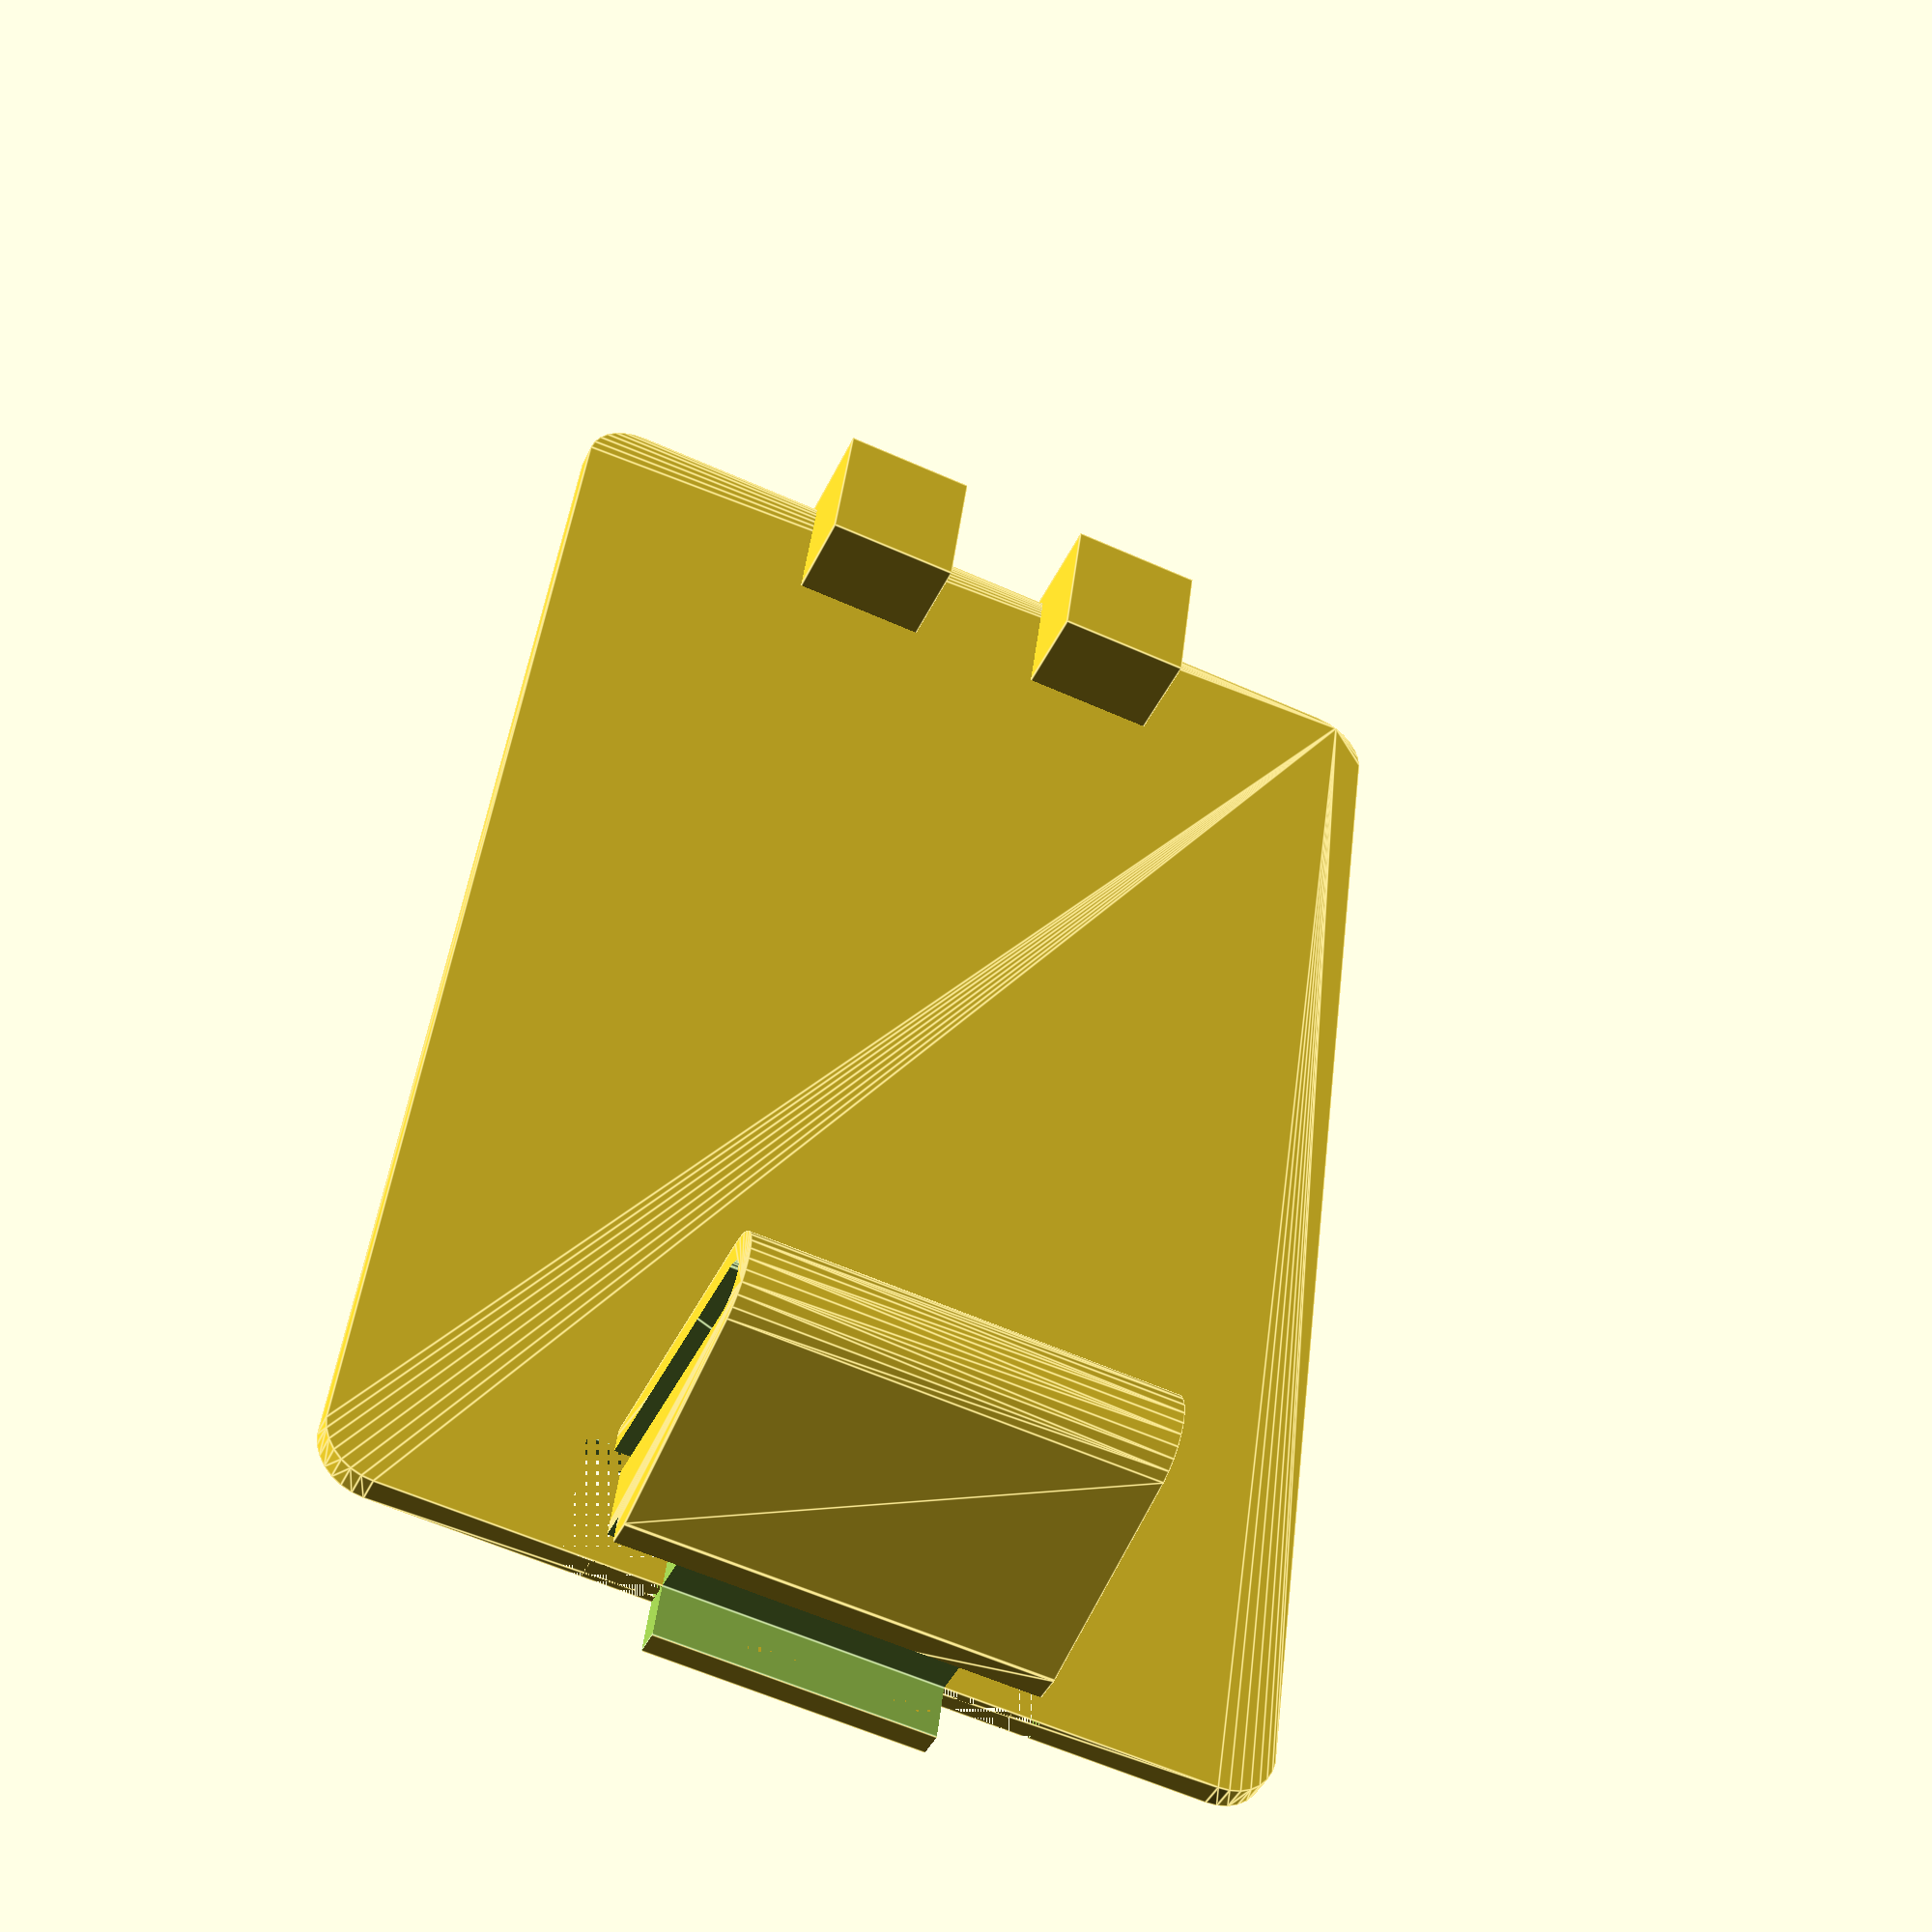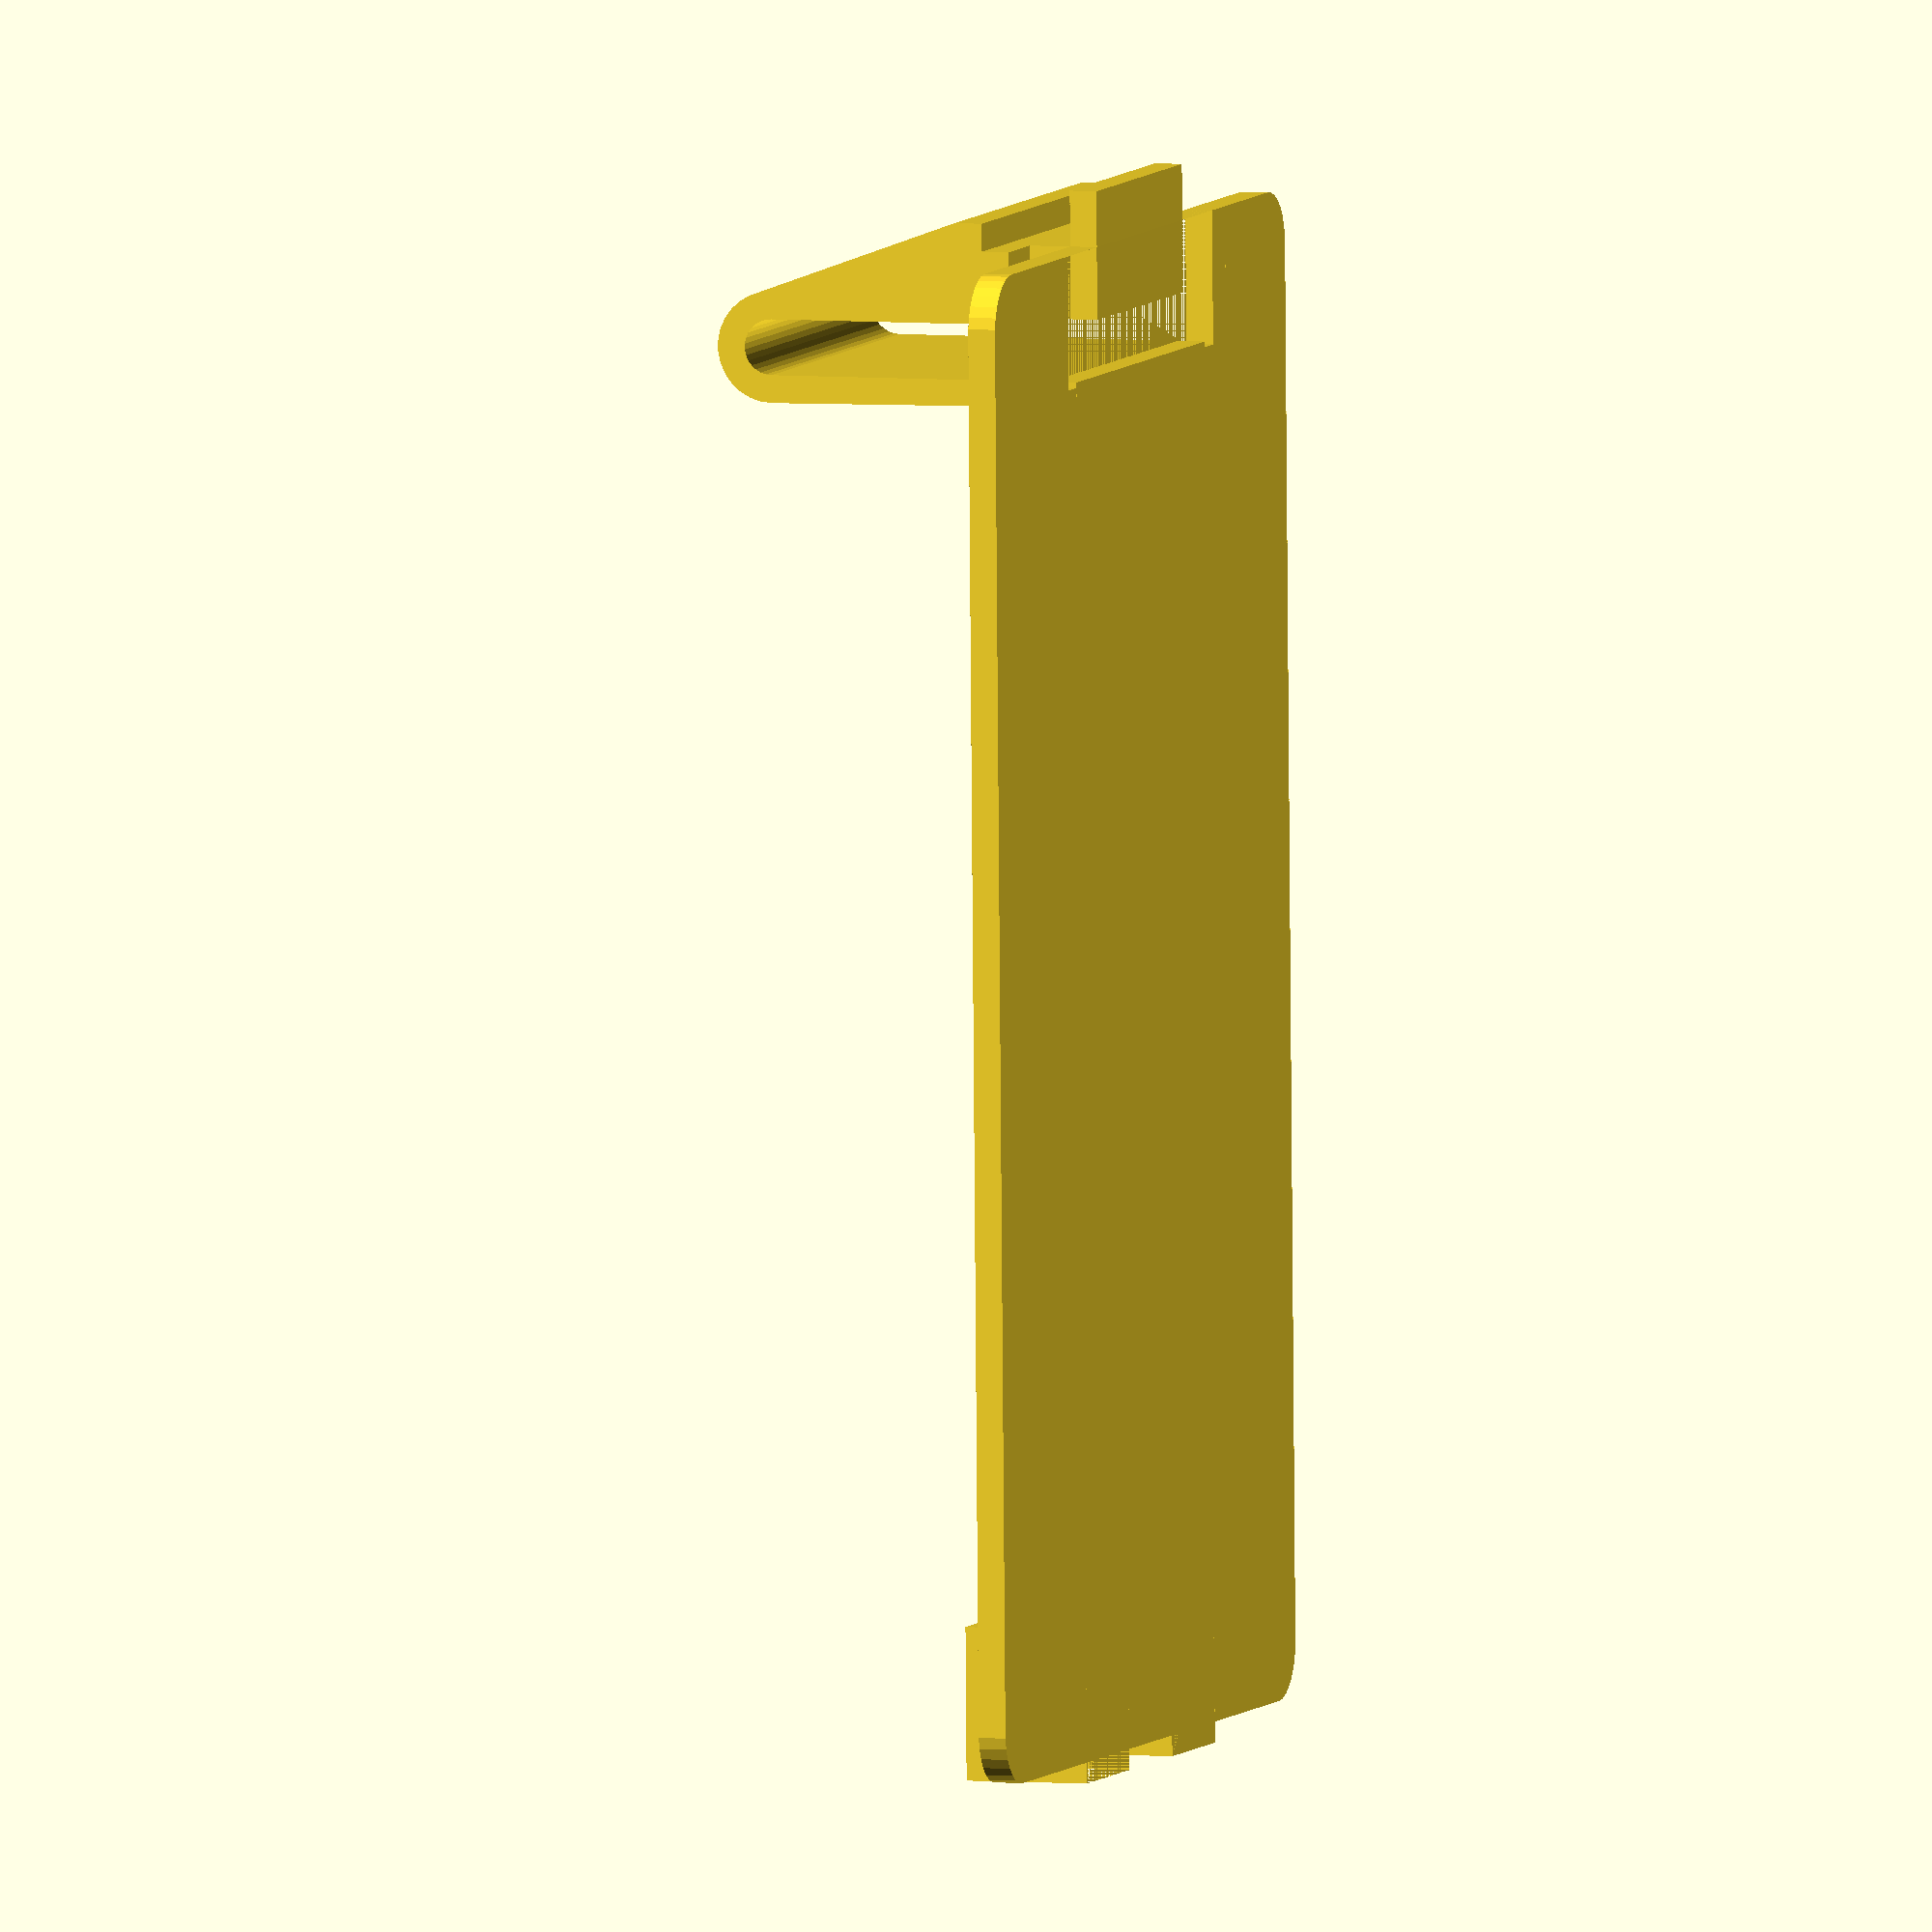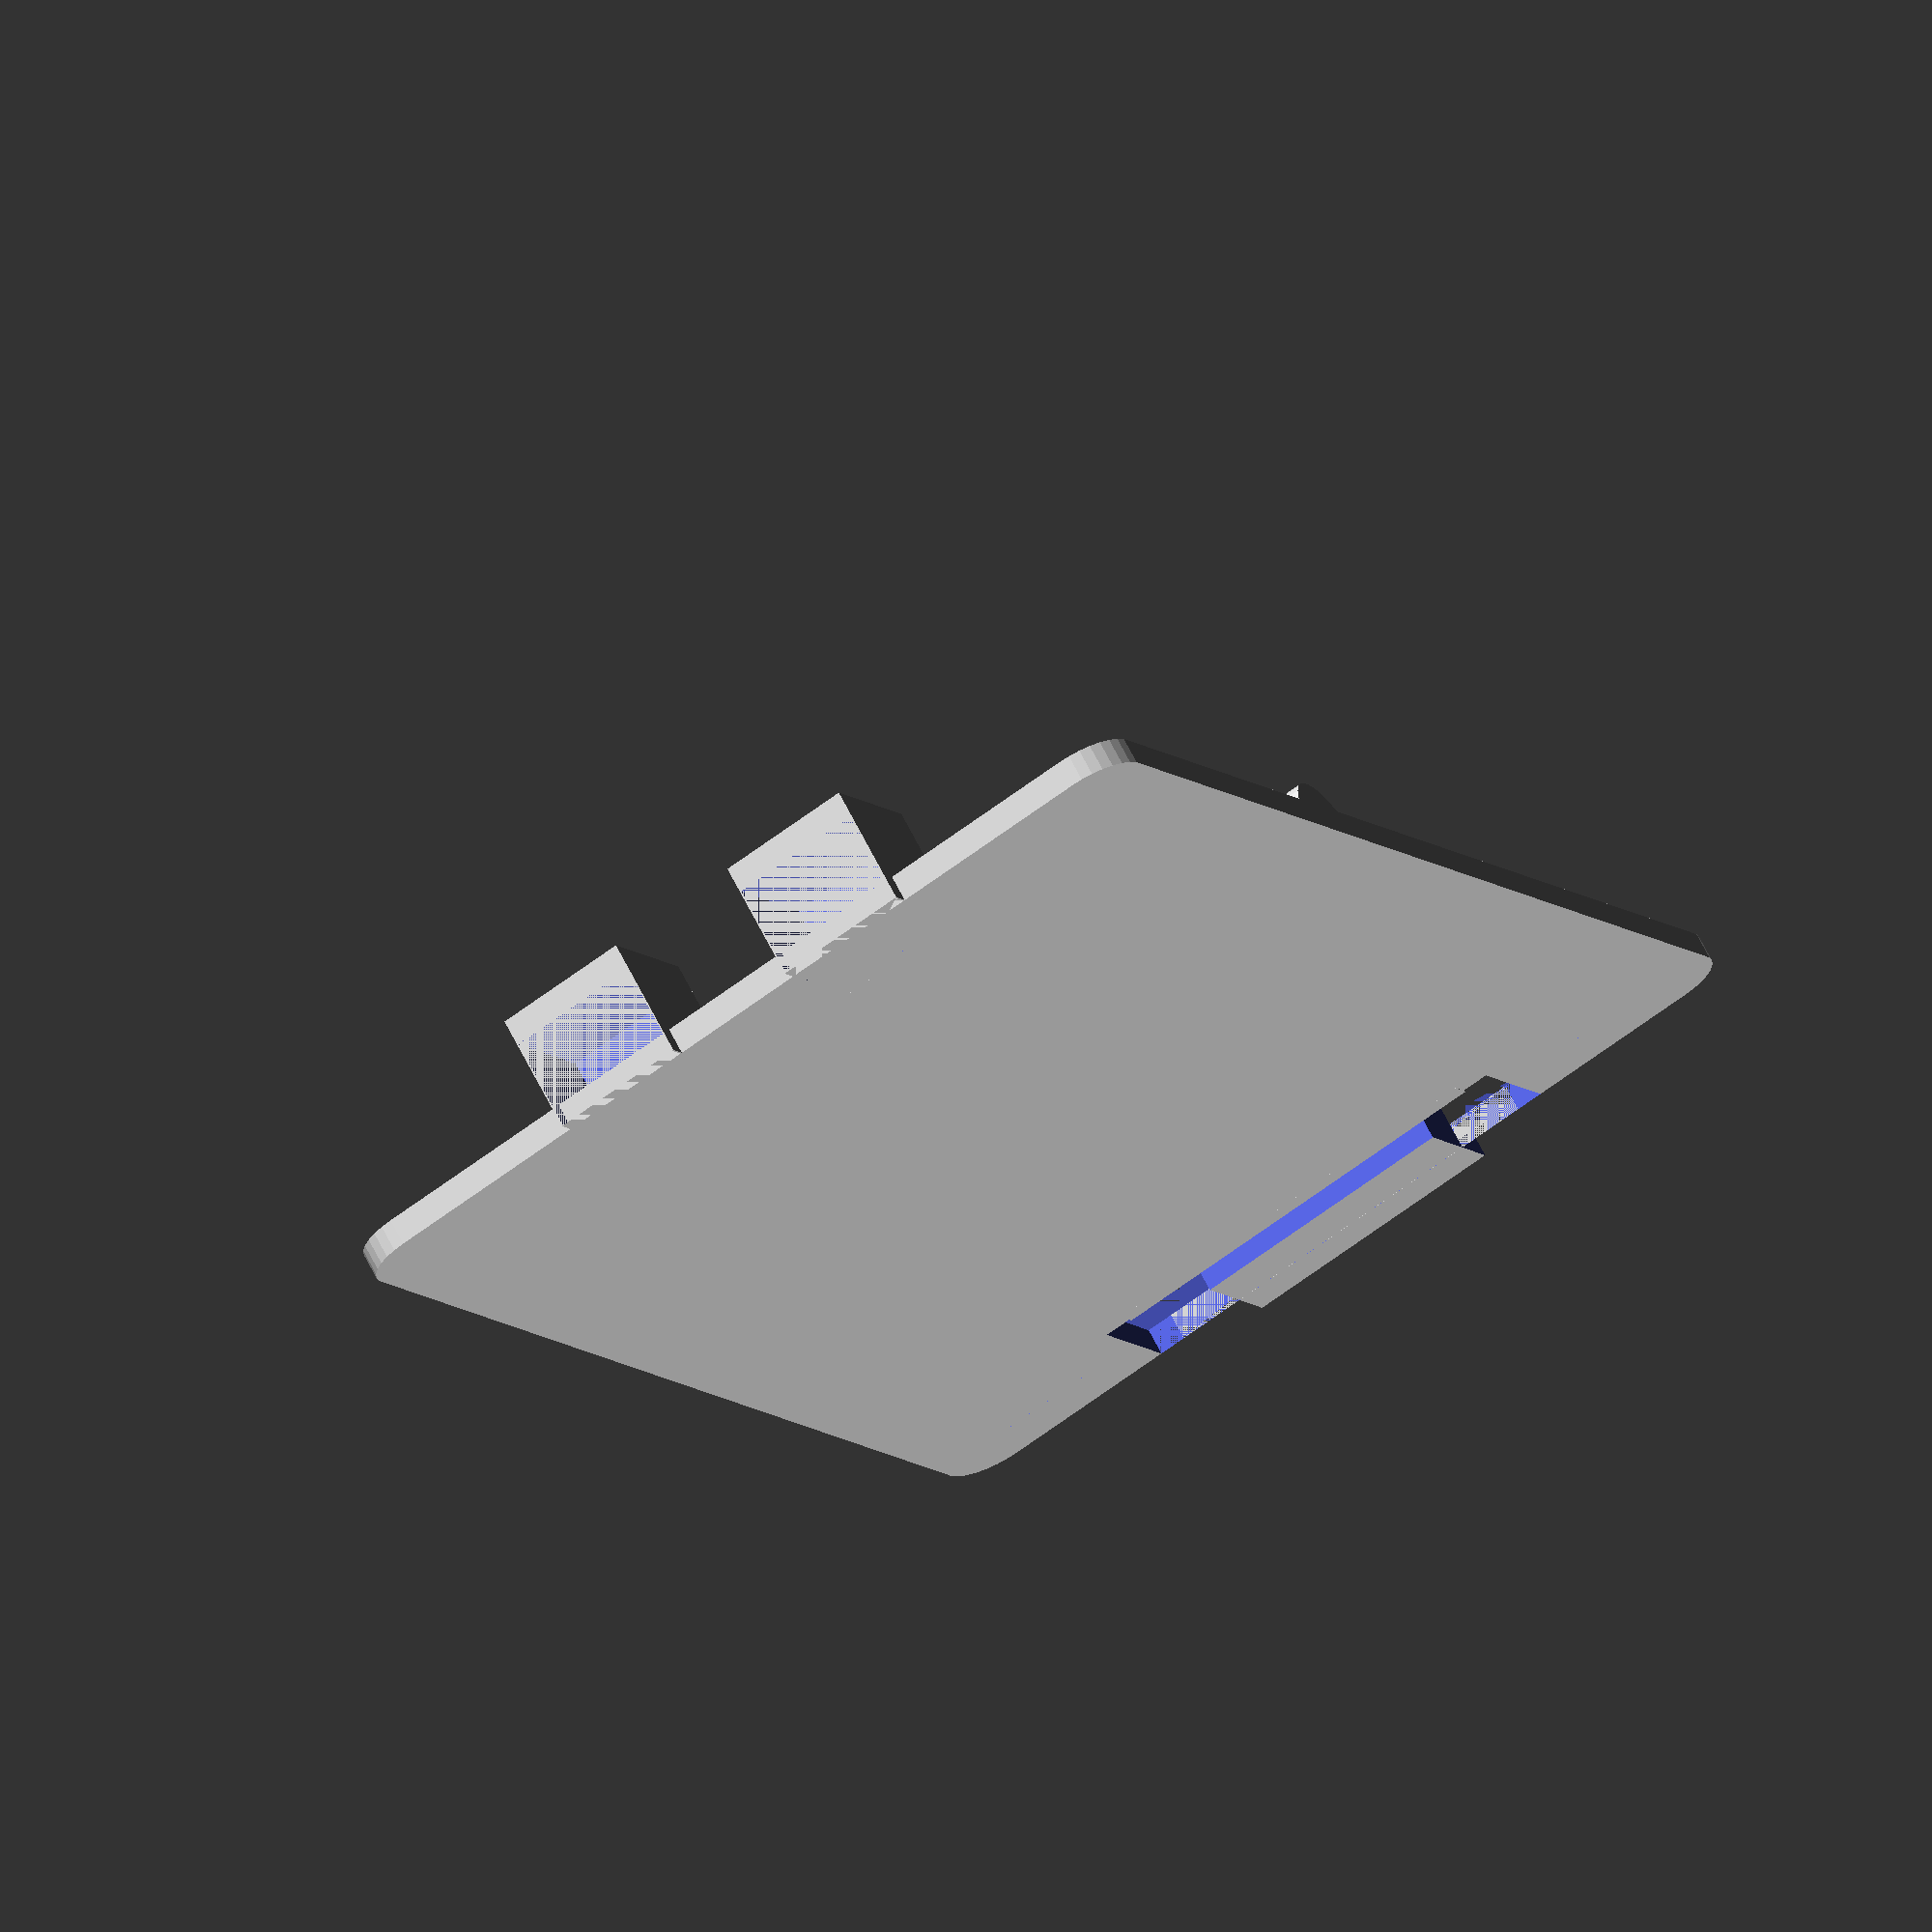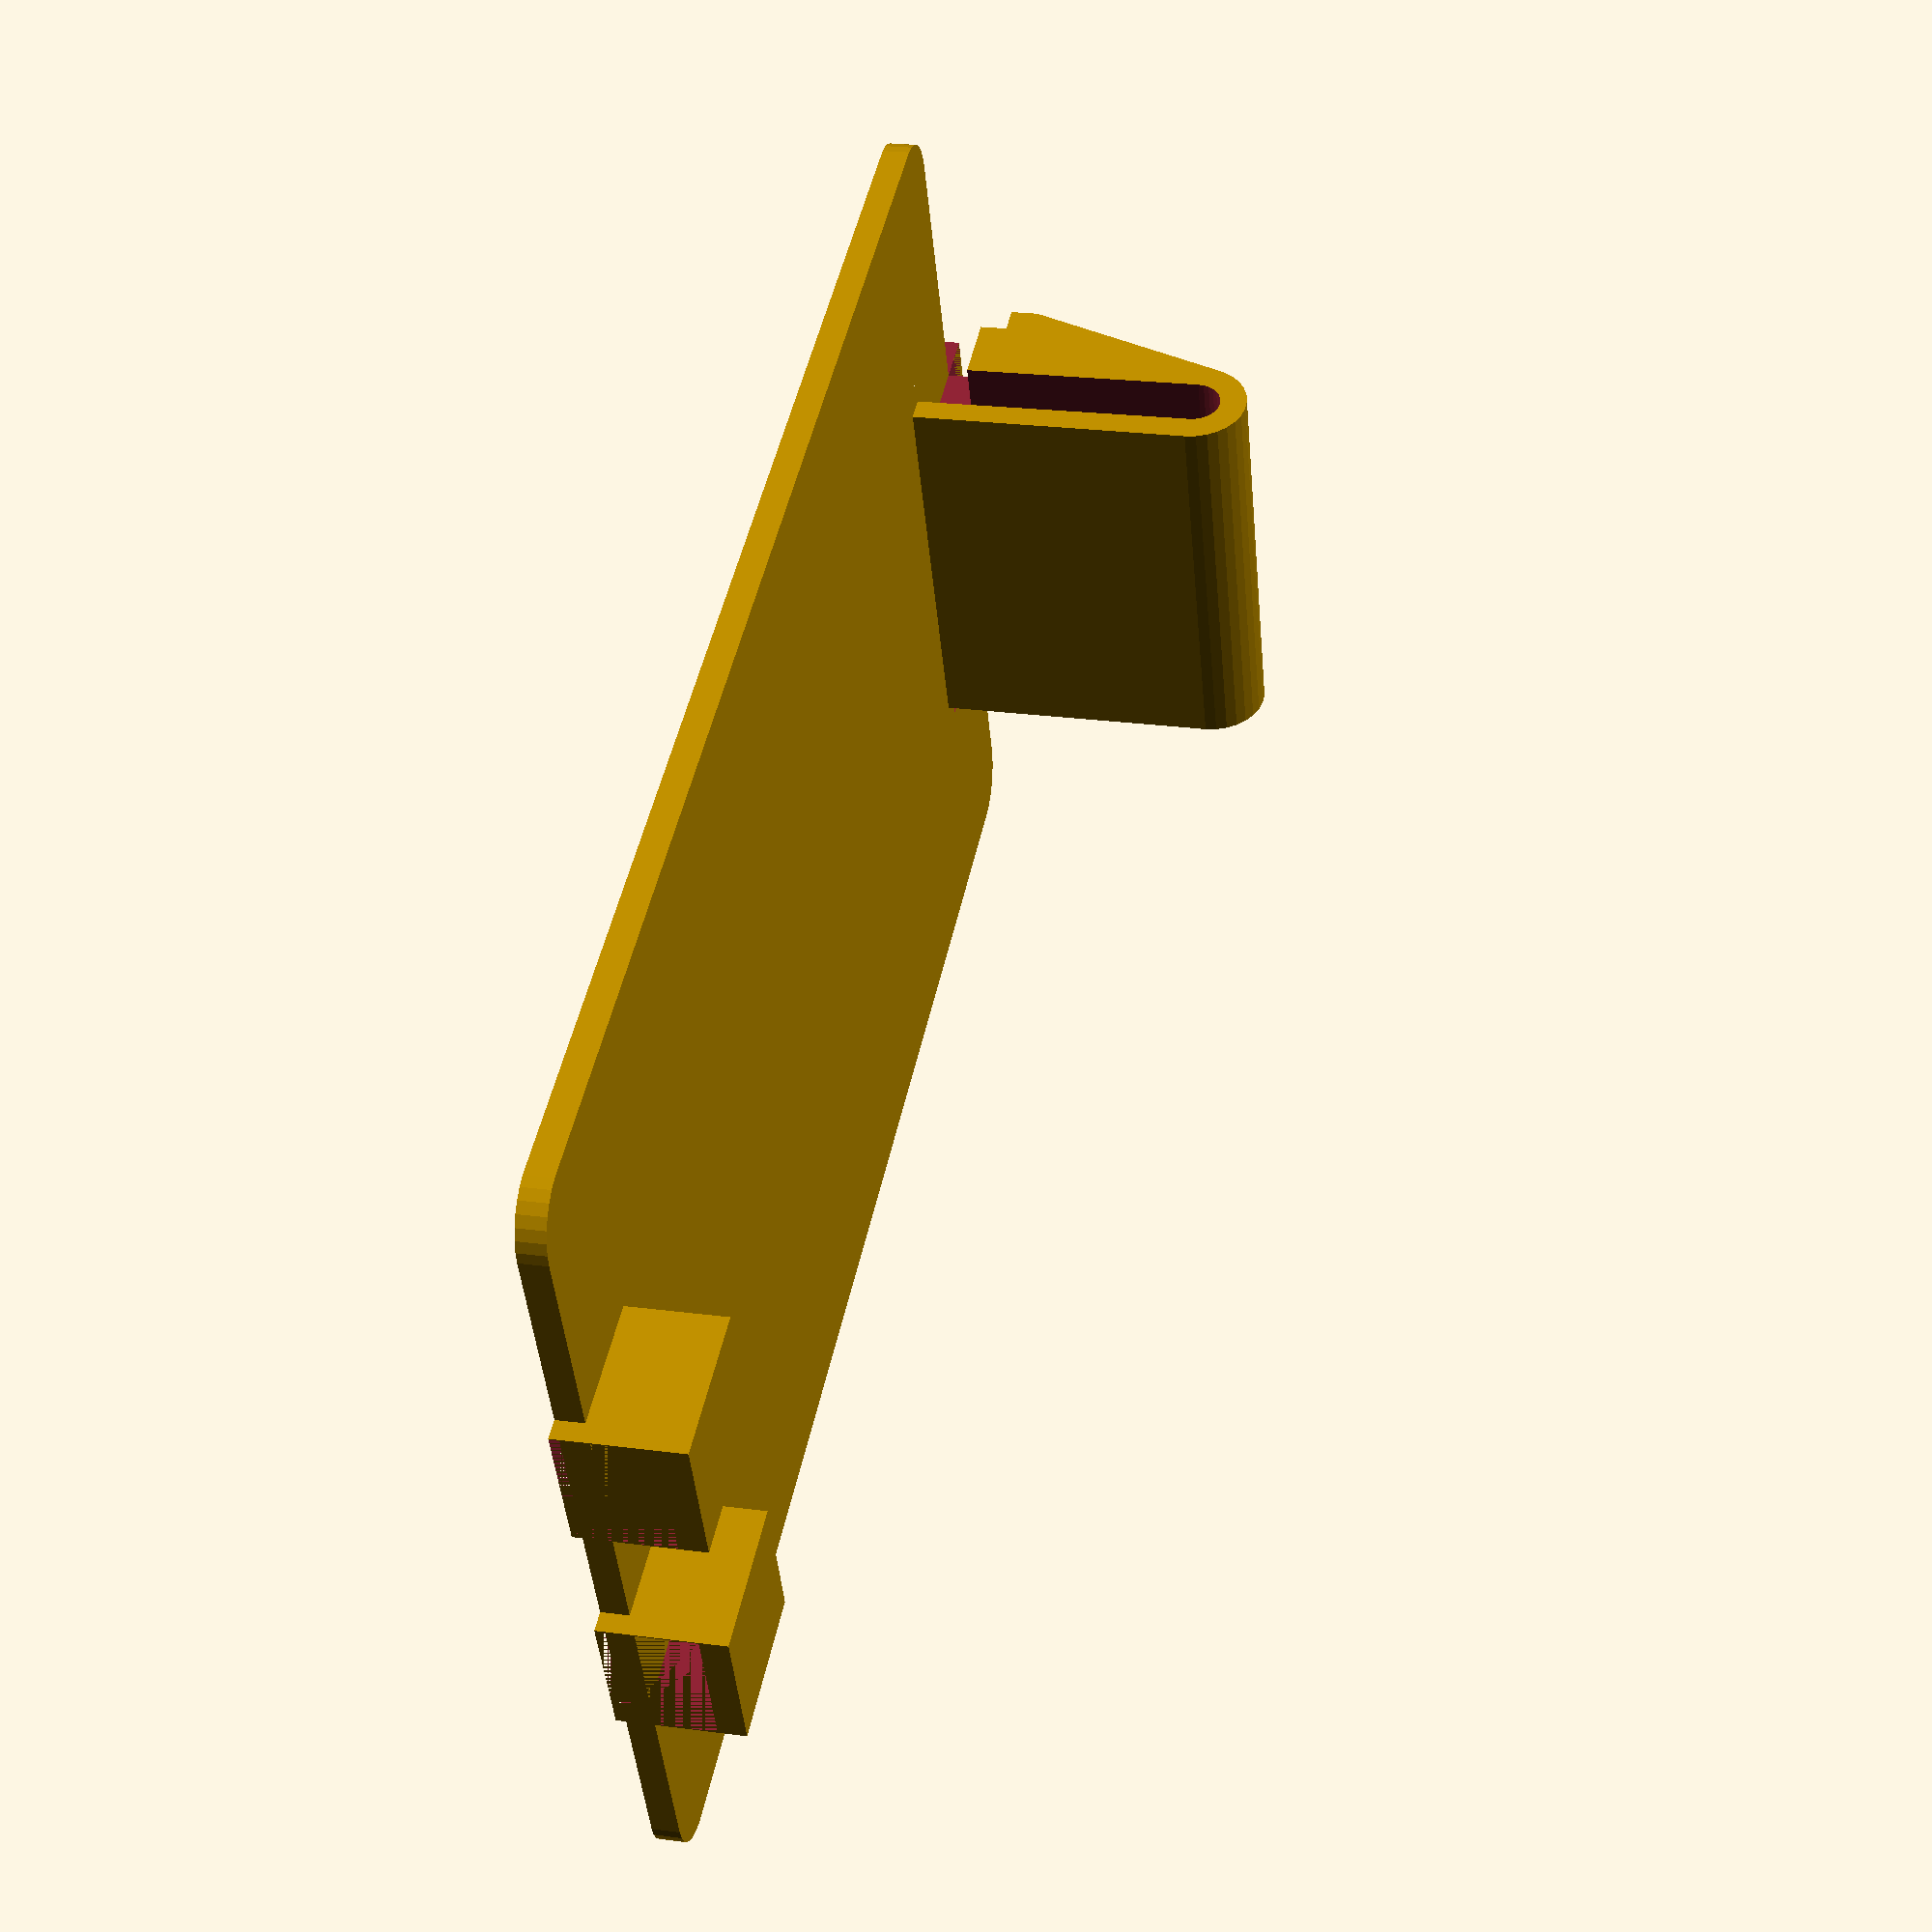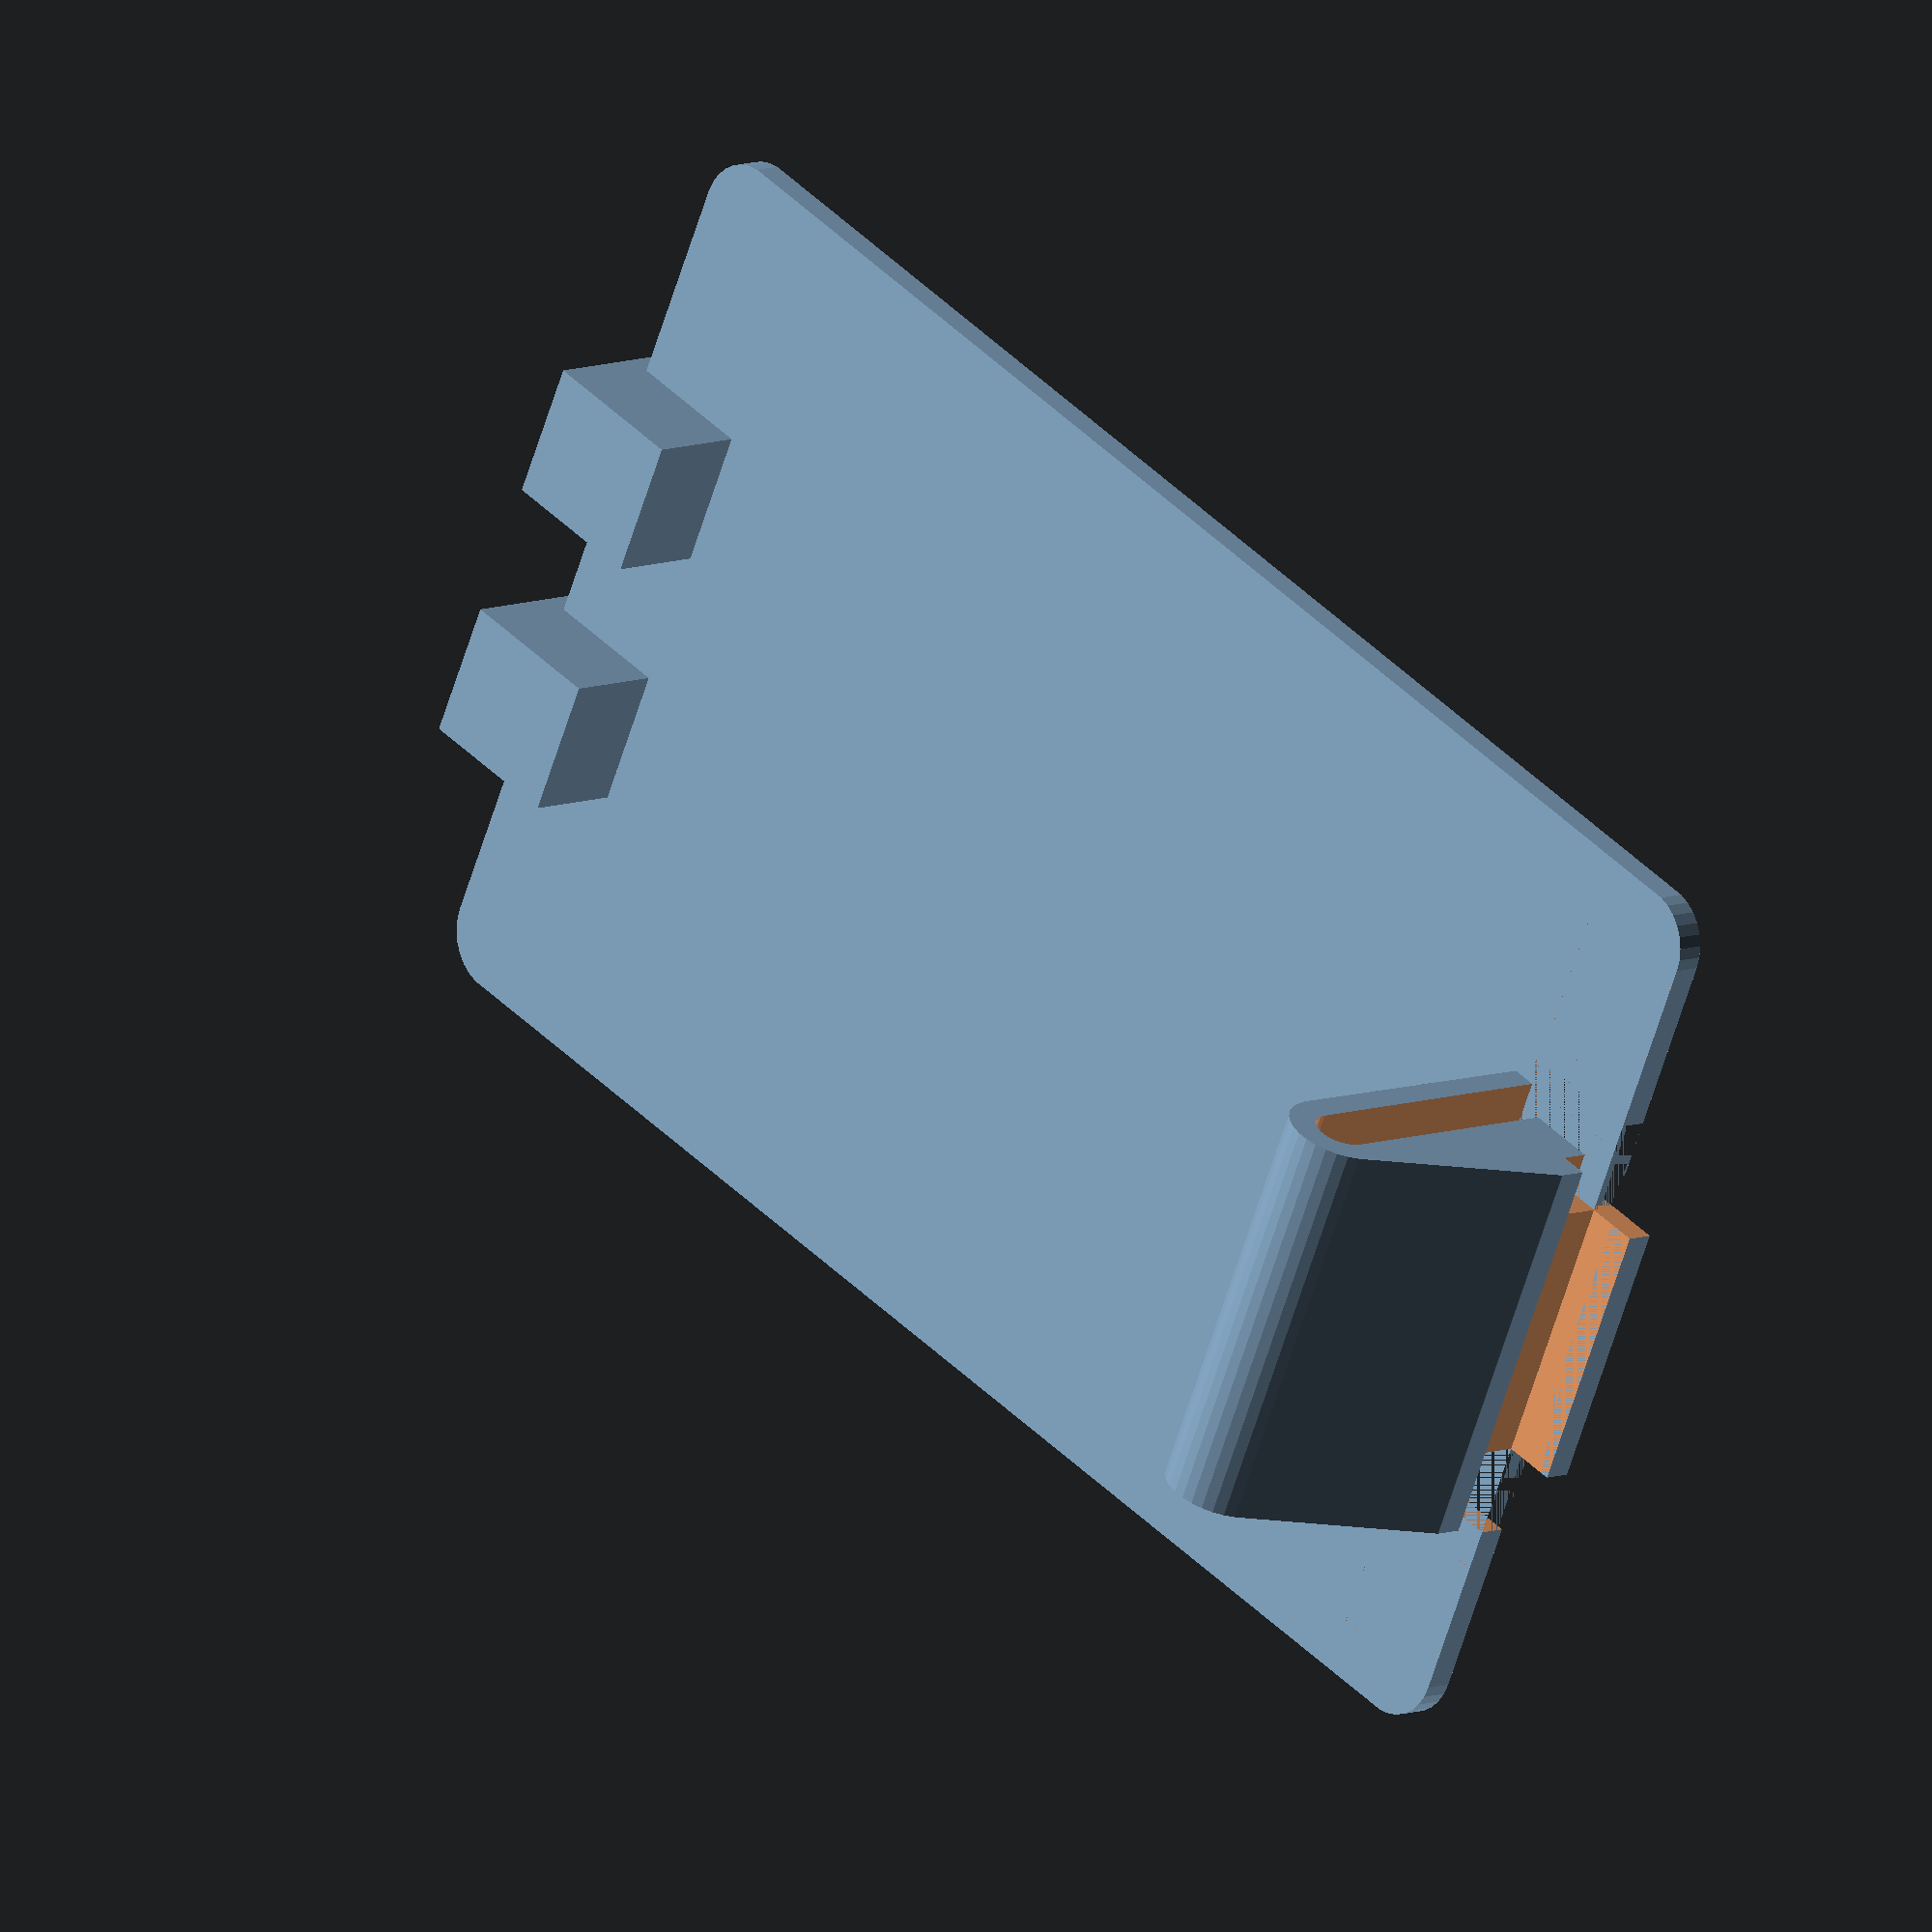
<openscad>
// This thing generates custom battery covers
//
// v2.0
//
// Licenced under Creative Commons: Attribution, Share-Alike
//		http://creativecommons.org/licenses/by-sa/3.0/
// For attribution you can direct people to the original file on thingiverse:
// 		http://www.thingiverse.com/thing:243269

// ================ variables

//CUSTOMIZER VARIABLES

/* [Basic] */

// how long the battery cover is.  (This dimension is in the clip-to-ears direction.)
length=50; // 10:200

// how wide the battery cover is
width=30; // 10:200

// how thick the battery cover is
thickness=0.5;  // 0.1:10

// radius for rounding over the corners of the battery cover
corner_radius=2;  // 0:10

// how thick the case plastic is
case_thickness=3.5;

// for generating support material.  Can be 0.
support_thickness=0.05;

/* [Ears] */

// how wide the ear tabs are
ear_width=5;  // 2:25

// how wide the ear tabs are
ear_length=5;  // 2:25

// how far apart the ear tabs are.  (To create one wide tab, just set this to 0.)
ear_spacing=10;  // 1:100

// How thick the case is where the ears attach.  Usually it should be the same as "thickness" on the "basic" tab
ear_case_thickness=3.5;  // 0.1:10

/* [Clip] */

// How wide the clip is
clip_width=15; // 5:50

// How deep the clip is (overhang)
clip_depth=1;

// How long the clip is
clip_length=5.8; // 5.8

// This is used for a side-engagement clip.  Most clips are this way now.  It measures how wide the small part of the clip is.
clip_width_sides=10;

// This is for a front-engagement clip.  If unused, set it to 0, otherwise, how long the catch will be (usually about 2-3mm)
clip_length_catch=1;

// How far the clip is in/out relative to the edge of the battery cover.
//clip_indent=0;  // -15:15

// This is how far down into the battery case the clip engages.  Usually it should be the same as "thickness" on the "basic" tab
clip_case_thickness=3.5;  // 0.1:10

// The thickness of the finger tab
tab_thickness=1;

/* [Gussets] */

// Which direction the support gussets go
gusset_orientation=0; // [0:clip_lengthwise,1:clip_widthwise]

// How thick the gussets are (set to 0 to turn off gussets)
gusset_thickness=0;

// How high the gussets are
gusset_height=0;

// How far apart the gussets are
gusset_spacing=0;

/* [Advanced] */

// Resolution
$fn=30;

/* [hidden] */

scoche=0.01;
halfscoche=scoche/2;

cover(width,length,thickness,case_thickness,gusset_thickness,corner_radius,ear_width,ear_spacing,clip_width,clip_width_sides,clip_length,clip_length_catch,clip_case_thickness,ear_length,tab_thickness);

module clip(clip_width=15,clip_width_sides=10,clip_length=1,clip_case_thickness=5,clip_length_catch=3,tab_thickness=3) {
	top_r=2;
	top_r_x=3.6;
	top_r_y=10.4;
	inside_corner_x=5;
	overlap_tab_w=2;
	inside_void_d1=2;
	inside_void_d2=2;
	inside_void_x=3.6;
	
	rotate([90,0,0]){
		difference () {
			union(){ // the outside shape
				hull () {
					translate([0,0,0]) cylinder(r=1,h=clip_width); // outside radius
					translate([inside_corner_x-1/2,-1,0]) cube([1,1,clip_width]); // inside corner
					translate([top_r_x,top_r_y,0]) cylinder(r=top_r,h=clip_width); // top
					if(clip_length_catch>0){
						translate([-clip_length_catch+0.1,clip_case_thickness,0]) cylinder(r=0.1,h=clip_width); // add a front overhang
					}
				}
				translate([-overlap_tab_w,-1,0]) cube([overlap_tab_w,tab_thickness,clip_width]); // the overlap tab
			}
			union(){ 
				translate([inside_void_x,0,0]) hull() { // The inside void
					translate([0,10.4,-clip_width/2]) cylinder(r=inside_void_d1/2,h=clip_width*2);
					translate([-inside_void_d2/2,-tab_thickness-scoche,-clip_width/2]) cube([inside_void_d2,scoche,clip_width*2]);
				}
				// trim the tab overhang
				translate([-tab_thickness-clip_depth,0,-clip_width/2]) cube([clip_depth*2,clip_case_thickness-tab_thickness,clip_width*2]); // trim off outside
				// trim the tab width
				translate([-2-halfscoche,-2,-(clip_width-clip_width_sides)/2]) cube([5+scoche,clip_case_thickness,(clip_width-clip_width_sides)]); // trim off left side
				translate([-2-halfscoche,-2,clip_width-(clip_width-clip_width_sides)/2]) cube([5+scoche,clip_case_thickness,(clip_width-clip_width_sides)]); // trim off right side
			}
		}
	}
}

module cover(width=30,length=60,thickness=0.5,case_thickness=3.9,gusset_thickness=4.5,corner_radius=1,ear_width=7.5,ear_spacing=29,clip_width=15,clip_width_sides=10,clip_length=1,clip_length_catch=3,clip_case_thickness=5,ear_length=5.8,tab_thickness=3) {
	clip_thickness=1;
	difference(){
		// the base shape
		union(){
			// the face
			translate([-length/2,-width/2,0]) 
			minkowski(){
				cube([length,width,thickness]);
				if(corner_radius>0) cylinder(r=corner_radius,h=thickness);
			}
			// gussets
			translate([8.1,0,0]) cube([54.8,1.6,gusset_thickness]);
			translate([8.1,64.4,0]) cube([54.8,1.6,gusset_thickness]);
			
			difference(){// the ears
				union(){
					translate([(length-ear_length-thickness)/2,(ear_spacing/2)-(ear_width/2),0]) cube([ear_length+thickness,ear_width,case_thickness+thickness*2]);
					translate([(length-ear_length-thickness)/2,(-ear_spacing/2)+(-ear_width/2),0]) cube([ear_length+thickness,ear_width,case_thickness+thickness*2]);
				}	
				translate([(length-ear_length+thickness)/2,(ear_spacing/2)-(ear_width/2)+support_thickness,0]) cube([ear_length,ear_width-support_thickness*2,case_thickness]);
				translate([(length-ear_length+thickness)/2,(-ear_spacing/2)+(-ear_width/2)+support_thickness,0]) cube([ear_length,ear_width-support_thickness*2,case_thickness]);
			}
		}
		union(){
			// hole for clip
			translate([(-length/2)-corner_radius,-clip_width/2-1,-scoche]) cube([clip_length-clip_thickness,clip_width+2,thickness*2+scoche]); // the hole for the clip
			// cutout for ears
		}
	}
	// the clip itsself
	translate([(-length/2)-corner_radius,clip_width/2,1]) clip(clip_width,clip_width_sides,clip_length,clip_case_thickness,clip_length_catch,tab_thickness);
}
</openscad>
<views>
elev=42.9 azim=277.1 roll=336.4 proj=p view=edges
elev=355.6 azim=91.4 roll=107.7 proj=o view=wireframe
elev=291.7 azim=297.0 roll=153.0 proj=o view=solid
elev=336.9 azim=156.5 roll=282.7 proj=p view=wireframe
elev=351.1 azim=204.8 roll=45.3 proj=o view=wireframe
</views>
